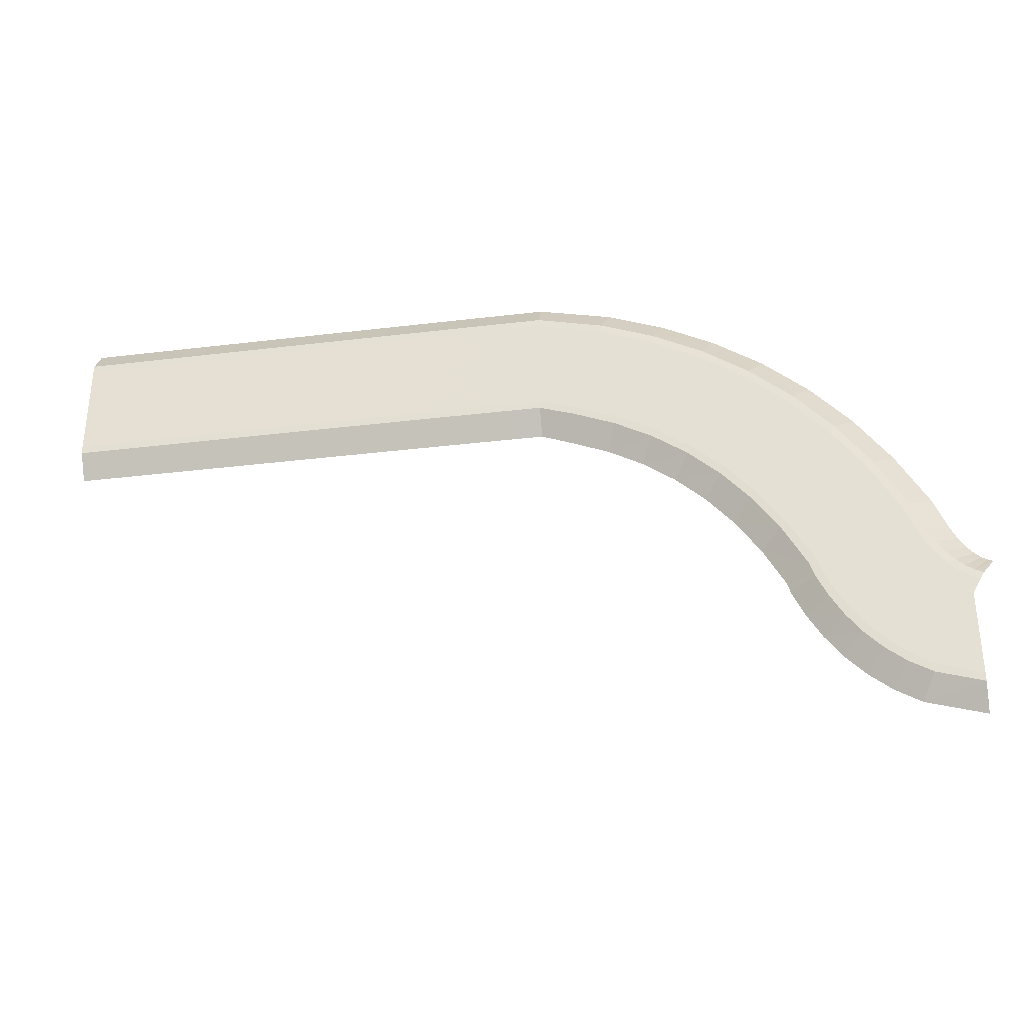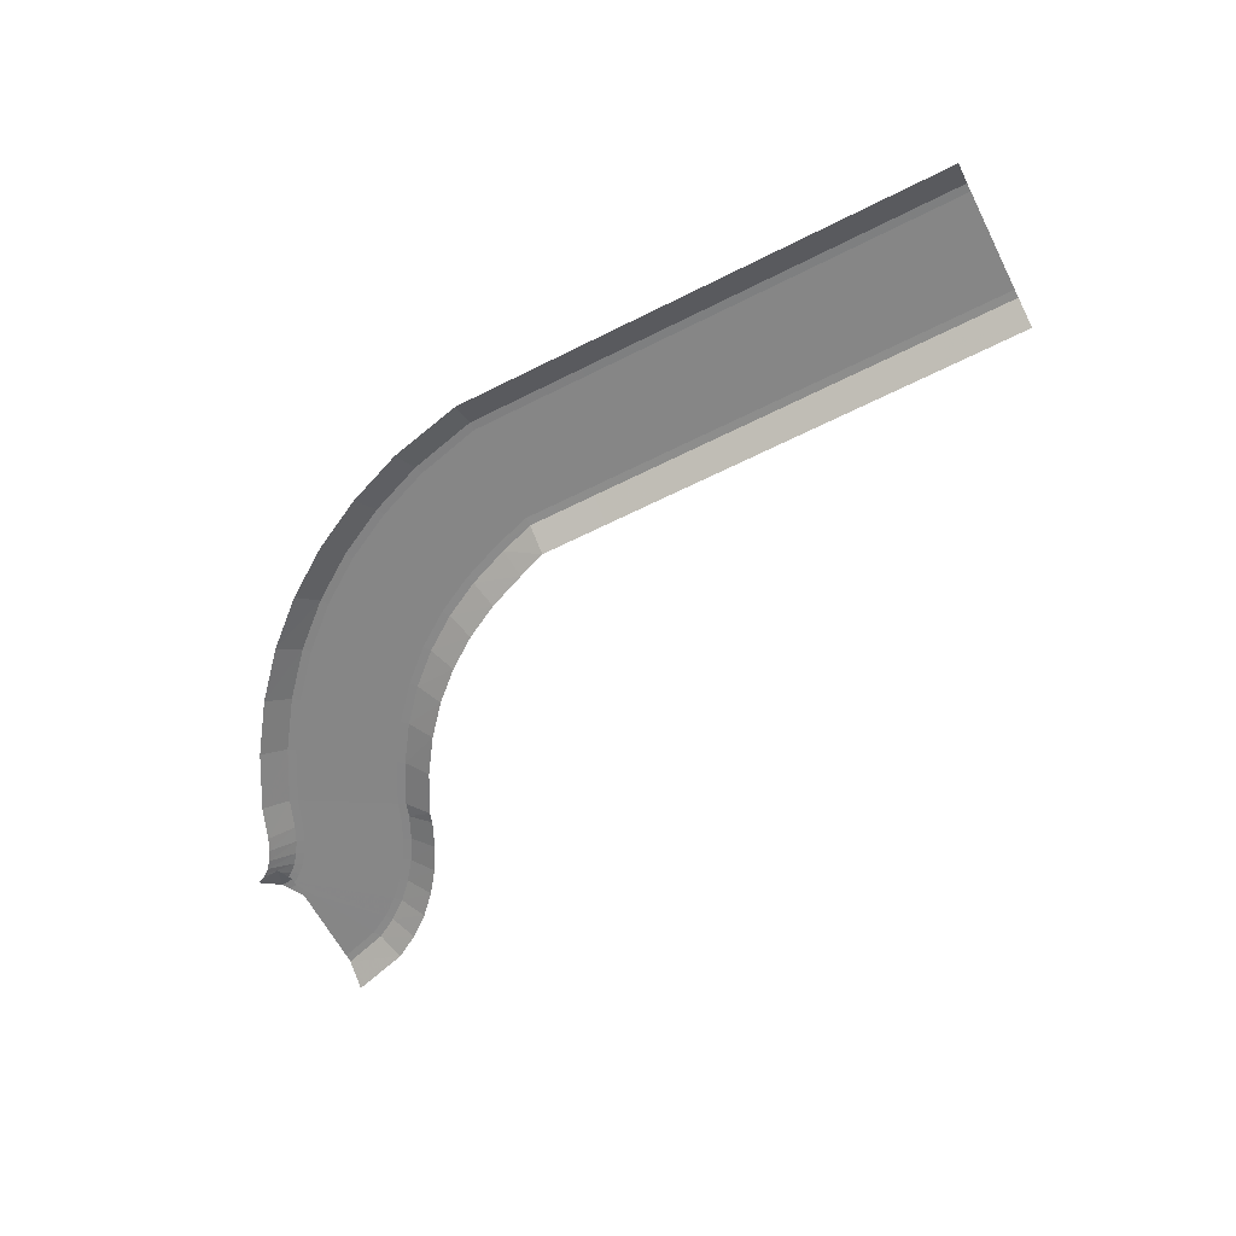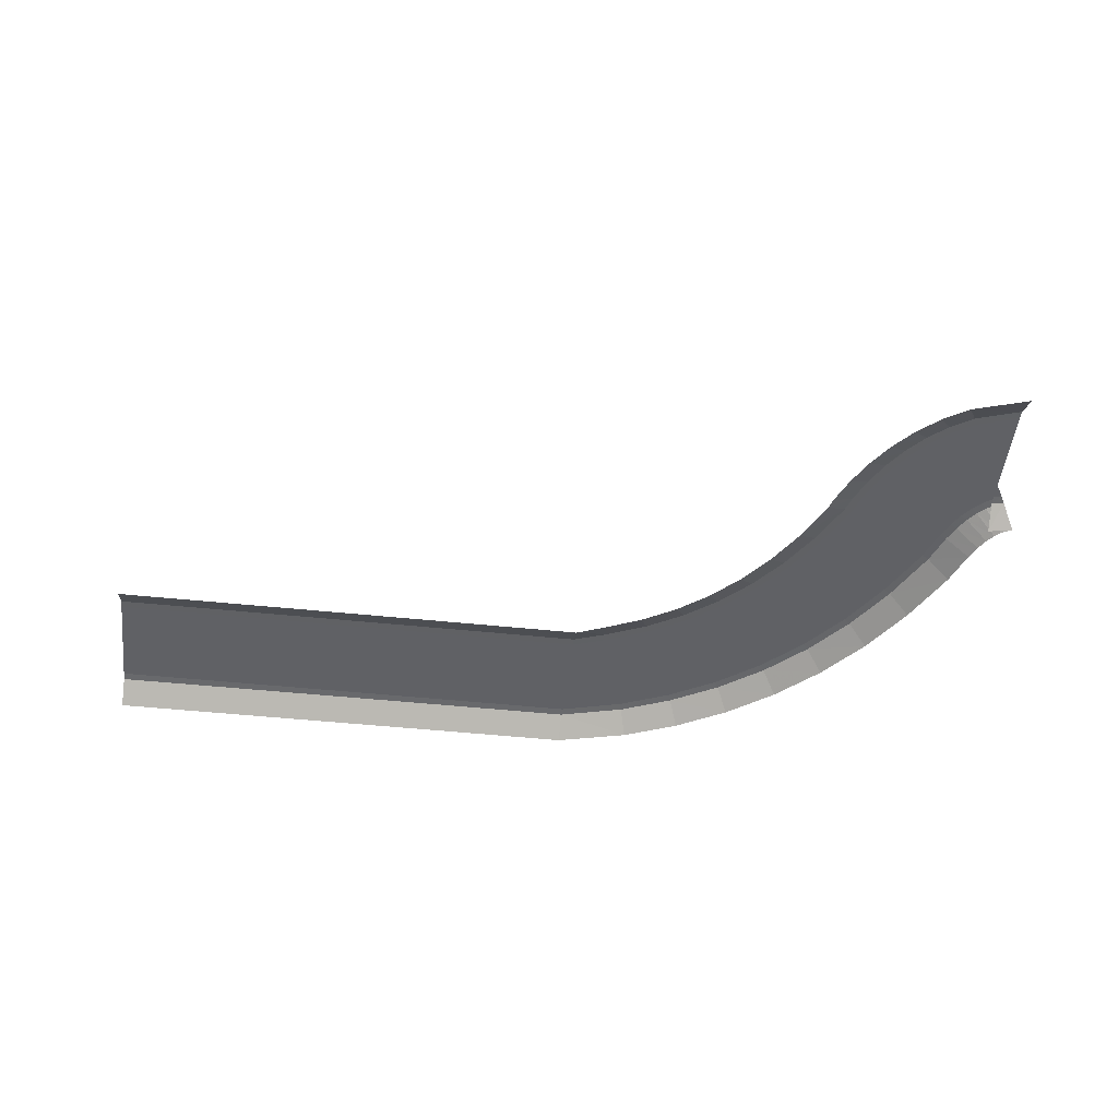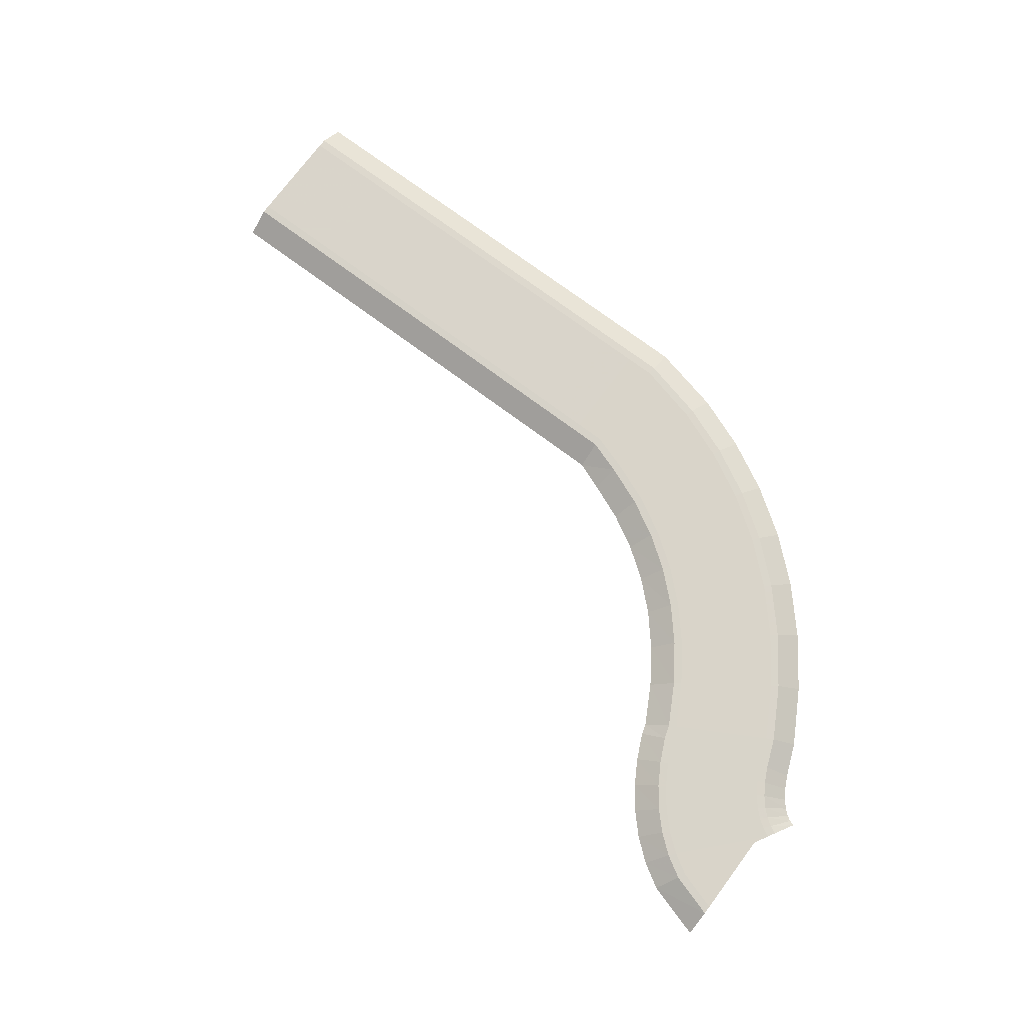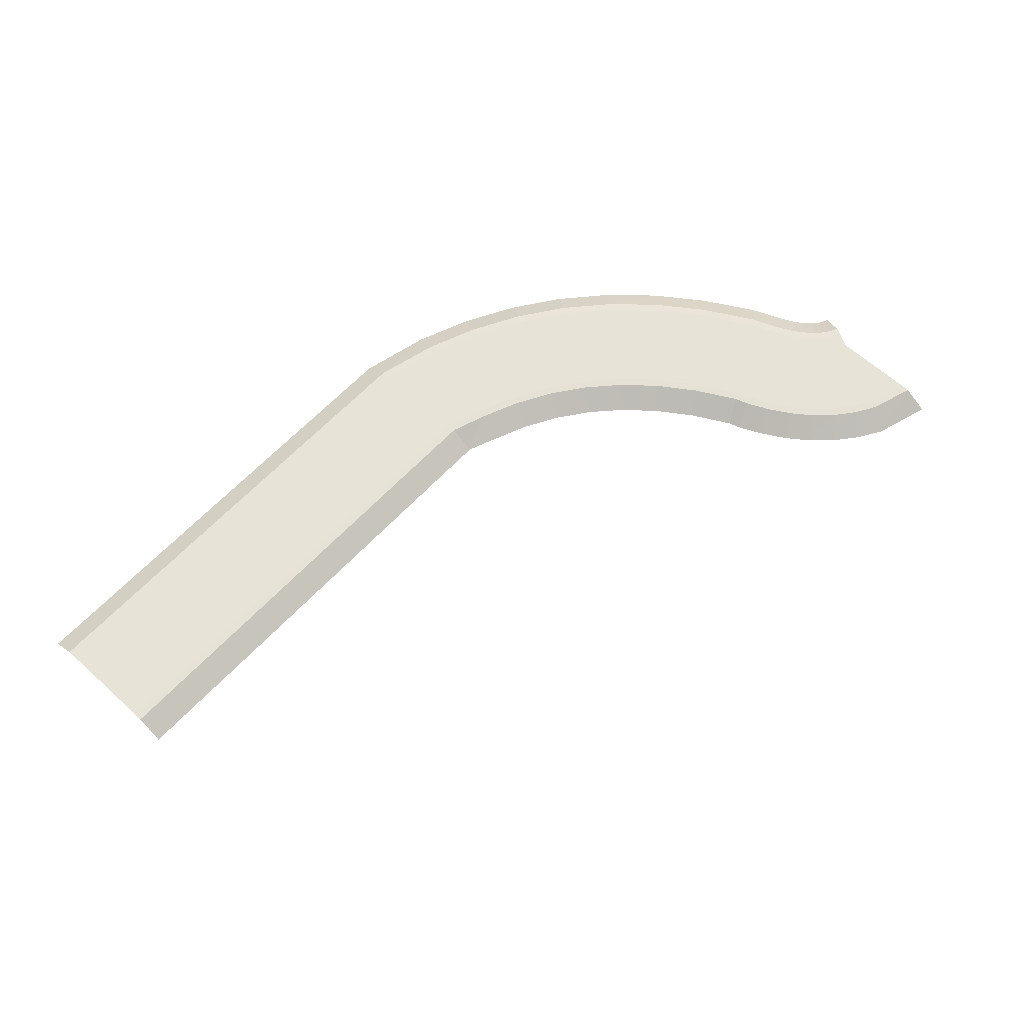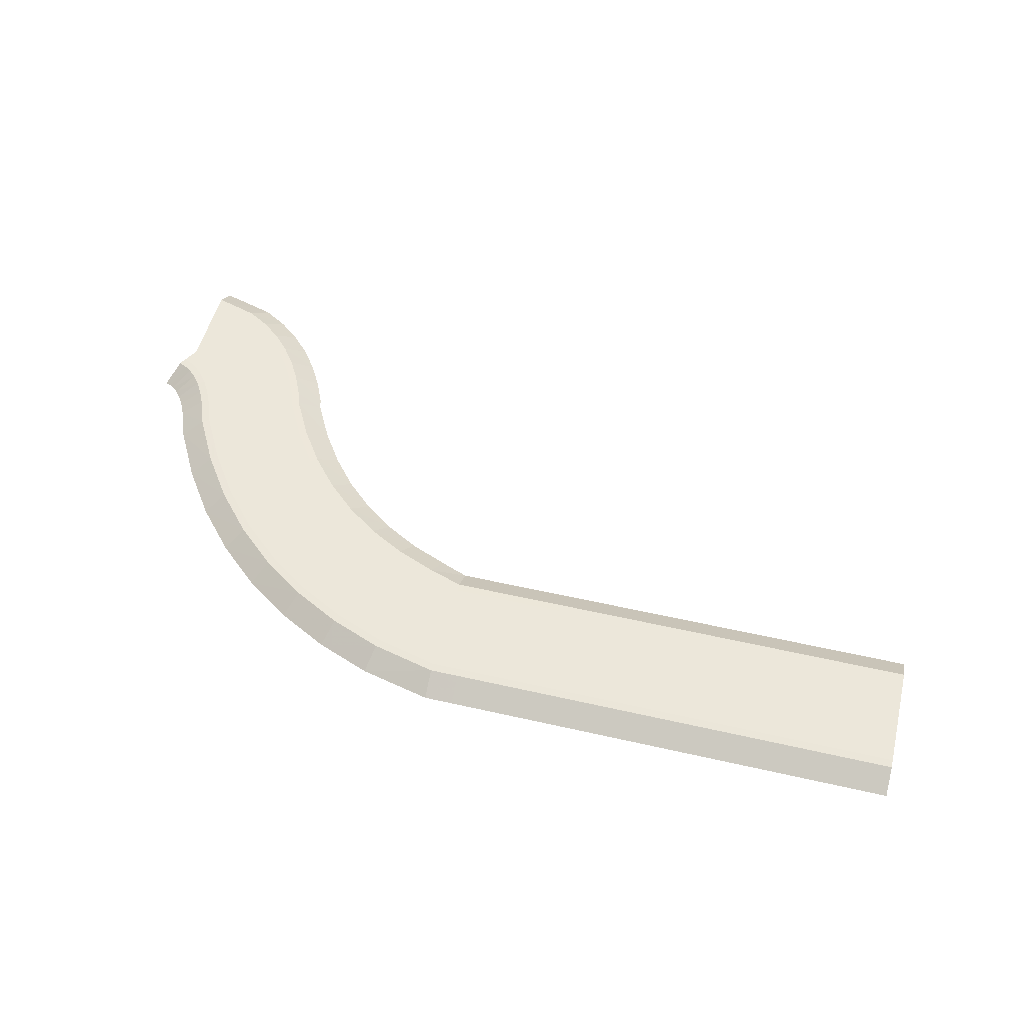
<metadata>
{"format":"obj","ext":"obj","renderer":"f3d","projection":"perspective","resolution":1024,"background":"white","views":[{"elev":-34.3,"azim":-171.0,"up":"+Z"},{"elev":-62.2,"azim":27.2,"up":"+Y"},{"elev":-49.8,"azim":173.3,"up":"+Y"},{"elev":74.9,"azim":-143.3,"up":"+Y"},{"elev":61.9,"azim":132.7,"up":"+Y"},{"elev":51.6,"azim":13.9,"up":"+Y"}]}
</metadata>
<code>
g RoadAsset58
v 289.7 -4.79 -2.53
v 289.7 -4.79 -14.53
v 288.7 -4.789 -2.548
v 294.6 -4.789 -13.01
v 289.8 -4.787 -2.002
v 297.1 -4.787 -11.52
v 290.9 -4.783 -1.255
v 299.4 -4.783 -9.691
v 291.9 -4.778 -0.265
v 301.4 -4.778 -7.57
v 292.9 -4.77 1.003
v 303.2 -4.77 -5.191
v 293.9 -4.762 2.575
v 304.8 -4.762 -2.579
v 294.8 -4.752 4.462
v 306.1 -4.752 0.2536
v 296.2 -4.74 7.905
v 306.7 -4.74 2.075
v 299.7 -4.74 14.11
v 309.5 -4.74 7.227
v 303.7 -4.74 19.74
v 312.7 -4.74 11.81
v 308.2 -4.74 24.77
v 316.2 -4.74 15.85
v 313.1 -4.74 29.18
v 320 -4.74 19.36
v 318.6 -4.74 32.95
v 324.3 -4.74 22.38
v 324.5 -4.74 36.06
v 328.9 -4.74 24.91
v 330.7 -4.74 38.52
v 333.9 -4.74 26.95
v 338.4 -4.74 40.41
v 338.4 -4.74 28.41
v 341.9 -4.744 40.41
v 341.9 -4.744 28.41
v 346.5 -4.756 40.41
v 346.5 -4.756 28.41
v 352.3 -4.775 40.4
v 352.2 -4.775 28.4
v 359.1 -4.803 40.4
v 359.1 -4.803 28.39
v 367 -4.838 40.39
v 367 -4.838 28.39
v 376 -4.881 40.38
v 376 -4.881 28.38
v 386.2 -4.931 40.36
v 386.2 -4.931 28.36
v 397.4 -4.99 40.35
v 397.4 -4.99 28.35
v 289.7 -6.79 1.47
v 289.7 -4.84 -1.53
v 289.7 -4.79 -2.53
v 289.7 -4.79 -14.53
v 289.7 -4.84 -15.53
v 289.7 -6.79 -18.53
v 286.8 -6.789 0.9402
v 288.2 -4.839 -1.676
v 288.7 -4.789 -2.548
v 294.6 -4.789 -13.01
v 295.1 -4.839 -13.88
v 296.6 -6.789 -16.5
v 287.4 -6.787 1.173
v 289.2 -4.837 -1.209
v 289.8 -4.787 -2.002
v 297.1 -4.787 -11.52
v 297.7 -4.837 -12.31
v 299.6 -6.787 -14.69
v 288 -6.783 1.561
v 290.2 -4.833 -0.5518
v 290.9 -4.783 -1.255
v 299.4 -4.783 -9.691
v 300.1 -4.833 -10.39
v 302.3 -6.783 -12.5
v 288.8 -6.777 2.175
v 291.1 -4.828 0.3438
v 291.9 -4.778 -0.265
v 301.4 -4.778 -7.57
v 302.2 -4.828 -8.178
v 304.6 -6.777 -10
v 289.5 -6.77 3.074
v 292.1 -4.82 1.52
v 292.9 -4.77 1.003
v 303.2 -4.77 -5.191
v 304.1 -4.82 -5.707
v 306.6 -6.77 -7.25
v 290.3 -6.762 4.3
v 293 -4.812 3.005
v 293.9 -4.762 2.575
v 304.8 -4.762 -2.579
v 305.7 -4.812 -3.009
v 308.4 -6.762 -4.29
v 291.1 -6.752 5.872
v 293.9 -4.802 4.813
v 294.8 -4.752 4.462
v 306.1 -4.752 0.2536
v 307 -4.802 -0.09686
v 309.8 -6.752 -1.141
v 292.7 -6.74 9.849
v 295.3 -4.79 8.391
v 296.2 -4.74 7.905
v 306.7 -4.74 2.075
v 307.6 -4.79 1.589
v 310.2 -6.74 0.131
v 296.4 -6.74 16.4
v 298.9 -4.79 14.68
v 299.7 -4.74 14.11
v 309.5 -4.74 7.227
v 310.3 -4.79 6.653
v 312.8 -6.74 4.933
v 300.7 -6.74 22.38
v 302.9 -4.79 20.4
v 303.7 -4.74 19.74
v 312.7 -4.74 11.81
v 313.4 -4.79 11.15
v 315.7 -6.74 9.165
v 305.5 -6.74 27.75
v 307.5 -4.79 25.52
v 308.2 -4.74 24.77
v 316.2 -4.74 15.85
v 316.9 -4.79 15.1
v 318.9 -6.74 12.87
v 310.8 -6.74 32.46
v 312.6 -4.79 30
v 313.1 -4.74 29.18
v 320 -4.74 19.36
v 320.6 -4.79 18.54
v 322.3 -6.74 16.09
v 316.7 -6.74 36.47
v 318.1 -4.79 33.83
v 318.6 -4.74 32.95
v 324.3 -4.74 22.38
v 324.7 -4.79 21.5
v 326.2 -6.74 18.85
v 323 -6.74 39.78
v 324.1 -4.79 36.99
v 324.5 -4.74 36.06
v 328.9 -4.74 24.91
v 329.3 -4.79 23.98
v 330.4 -6.74 21.19
v 329.7 -6.74 42.37
v 330.5 -4.79 39.48
v 330.7 -4.74 38.52
v 333.9 -4.74 26.95
v 334.2 -4.79 25.98
v 335 -6.74 23.09
v 338.4 -6.74 44.41
v 338.4 -4.79 41.41
v 338.4 -4.74 40.41
v 338.4 -4.74 28.41
v 338.4 -4.79 27.41
v 338.4 -6.74 24.41
v 341.9 -6.744 44.41
v 341.9 -4.794 41.41
v 341.9 -4.744 40.41
v 341.9 -4.744 28.41
v 341.9 -4.794 27.41
v 341.9 -6.744 24.41
v 346.5 -6.756 44.41
v 346.5 -4.806 41.41
v 346.5 -4.756 40.41
v 346.5 -4.756 28.41
v 346.5 -4.806 27.41
v 346.5 -6.756 24.41
v 352.2 -6.775 44.4
v 352.3 -4.825 41.4
v 352.3 -4.775 40.4
v 352.2 -4.775 28.4
v 352.2 -4.825 27.4
v 352.2 -6.775 24.4
v 359.1 -6.802 44.4
v 359.1 -4.853 41.4
v 359.1 -4.803 40.4
v 359.1 -4.803 28.39
v 359.1 -4.853 27.39
v 359 -6.802 24.4
v 367 -6.838 44.39
v 367 -4.888 41.39
v 367 -4.838 40.39
v 367 -4.838 28.39
v 367 -4.888 27.39
v 367 -6.838 24.39
v 376 -6.881 44.38
v 376 -4.931 41.38
v 376 -4.881 40.38
v 376 -4.881 28.38
v 376 -4.931 27.38
v 376 -6.881 24.38
v 386.2 -6.931 44.36
v 386.2 -4.981 41.36
v 386.2 -4.931 40.36
v 386.2 -4.931 28.36
v 386.2 -4.981 27.36
v 386.1 -6.931 24.36
v 397.4 -6.99 44.35
v 397.4 -5.04 41.35
v 397.4 -4.99 40.35
v 397.4 -4.99 28.35
v 397.4 -5.04 27.35
v 397.4 -6.99 24.35
g RoadAsset58_0
f 4 2 1
f 3 4 1
f 6 4 3
f 5 6 3
f 8 6 5
f 7 8 5
f 10 8 7
f 9 10 7
f 12 10 9
f 11 12 9
f 14 12 11
f 13 14 11
f 16 14 13
f 15 16 13
f 18 16 15
f 17 18 15
f 20 18 17
f 19 20 17
f 22 20 19
f 21 22 19
f 24 22 21
f 23 24 21
f 26 24 23
f 25 26 23
f 28 26 25
f 27 28 25
f 30 28 27
f 29 30 27
f 32 30 29
f 31 32 29
f 34 32 31
f 33 34 31
f 36 34 33
f 35 36 33
f 38 36 35
f 37 38 35
f 40 38 37
f 39 40 37
f 42 40 39
f 41 42 39
f 44 42 41
f 43 44 41
f 46 44 43
f 45 46 43
f 48 46 45
f 47 48 45
f 50 48 47
f 49 50 47
g RoadAsset58_1
f 58 52 51
f 57 58 51
f 59 53 52
f 58 59 52
f 61 55 54
f 60 61 54
f 62 56 55
f 61 62 55
f 64 58 57
f 63 64 57
f 65 59 58
f 64 65 58
f 67 61 60
f 66 67 60
f 68 62 61
f 67 68 61
f 70 64 63
f 69 70 63
f 71 65 64
f 70 71 64
f 73 67 66
f 72 73 66
f 74 68 67
f 73 74 67
f 76 70 69
f 75 76 69
f 77 71 70
f 76 77 70
f 79 73 72
f 78 79 72
f 80 74 73
f 79 80 73
f 82 76 75
f 81 82 75
f 83 77 76
f 82 83 76
f 85 79 78
f 84 85 78
f 86 80 79
f 85 86 79
f 88 82 81
f 87 88 81
f 89 83 82
f 88 89 82
f 91 85 84
f 90 91 84
f 92 86 85
f 91 92 85
f 94 88 87
f 93 94 87
f 95 89 88
f 94 95 88
f 97 91 90
f 96 97 90
f 98 92 91
f 97 98 91
f 100 94 93
f 99 100 93
f 101 95 94
f 100 101 94
f 103 97 96
f 102 103 96
f 104 98 97
f 103 104 97
f 106 100 99
f 105 106 99
f 107 101 100
f 106 107 100
f 109 103 102
f 108 109 102
f 110 104 103
f 109 110 103
f 112 106 105
f 111 112 105
f 113 107 106
f 112 113 106
f 115 109 108
f 114 115 108
f 116 110 109
f 115 116 109
f 118 112 111
f 117 118 111
f 119 113 112
f 118 119 112
f 121 115 114
f 120 121 114
f 122 116 115
f 121 122 115
f 124 118 117
f 123 124 117
f 125 119 118
f 124 125 118
f 127 121 120
f 126 127 120
f 128 122 121
f 127 128 121
f 130 124 123
f 129 130 123
f 131 125 124
f 130 131 124
f 133 127 126
f 132 133 126
f 134 128 127
f 133 134 127
f 136 130 129
f 135 136 129
f 137 131 130
f 136 137 130
f 139 133 132
f 138 139 132
f 140 134 133
f 139 140 133
f 142 136 135
f 141 142 135
f 143 137 136
f 142 143 136
f 145 139 138
f 144 145 138
f 146 140 139
f 145 146 139
f 148 142 141
f 147 148 141
f 149 143 142
f 148 149 142
f 151 145 144
f 150 151 144
f 152 146 145
f 151 152 145
f 154 148 147
f 153 154 147
f 155 149 148
f 154 155 148
f 157 151 150
f 156 157 150
f 158 152 151
f 157 158 151
f 160 154 153
f 159 160 153
f 161 155 154
f 160 161 154
f 163 157 156
f 162 163 156
f 164 158 157
f 163 164 157
f 166 160 159
f 165 166 159
f 167 161 160
f 166 167 160
f 169 163 162
f 168 169 162
f 170 164 163
f 169 170 163
f 172 166 165
f 171 172 165
f 173 167 166
f 172 173 166
f 175 169 168
f 174 175 168
f 176 170 169
f 175 176 169
f 178 172 171
f 177 178 171
f 179 173 172
f 178 179 172
f 181 175 174
f 180 181 174
f 182 176 175
f 181 182 175
f 184 178 177
f 183 184 177
f 185 179 178
f 184 185 178
f 187 181 180
f 186 187 180
f 188 182 181
f 187 188 181
f 190 184 183
f 189 190 183
f 191 185 184
f 190 191 184
f 193 187 186
f 192 193 186
f 194 188 187
f 193 194 187
f 196 190 189
f 195 196 189
f 197 191 190
f 196 197 190
f 199 193 192
f 198 199 192
f 200 194 193
f 199 200 193

</code>
